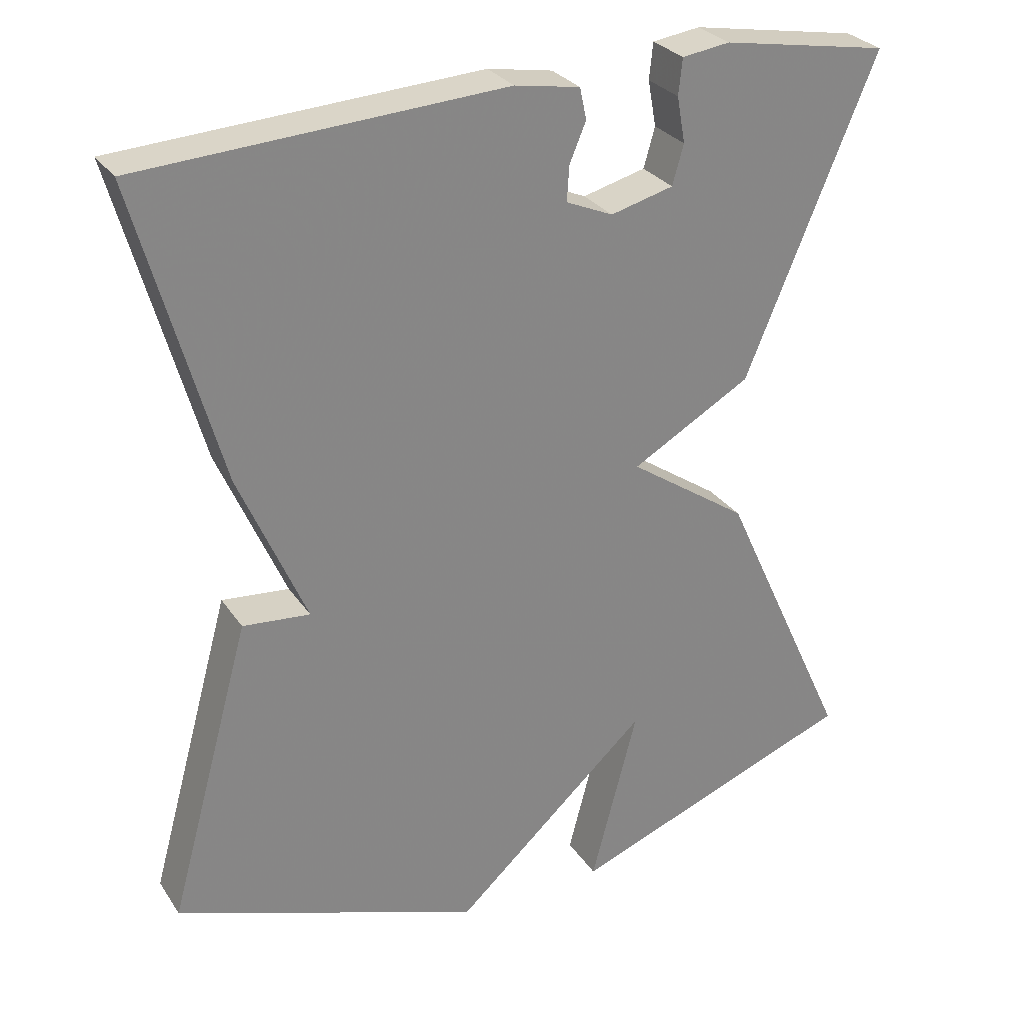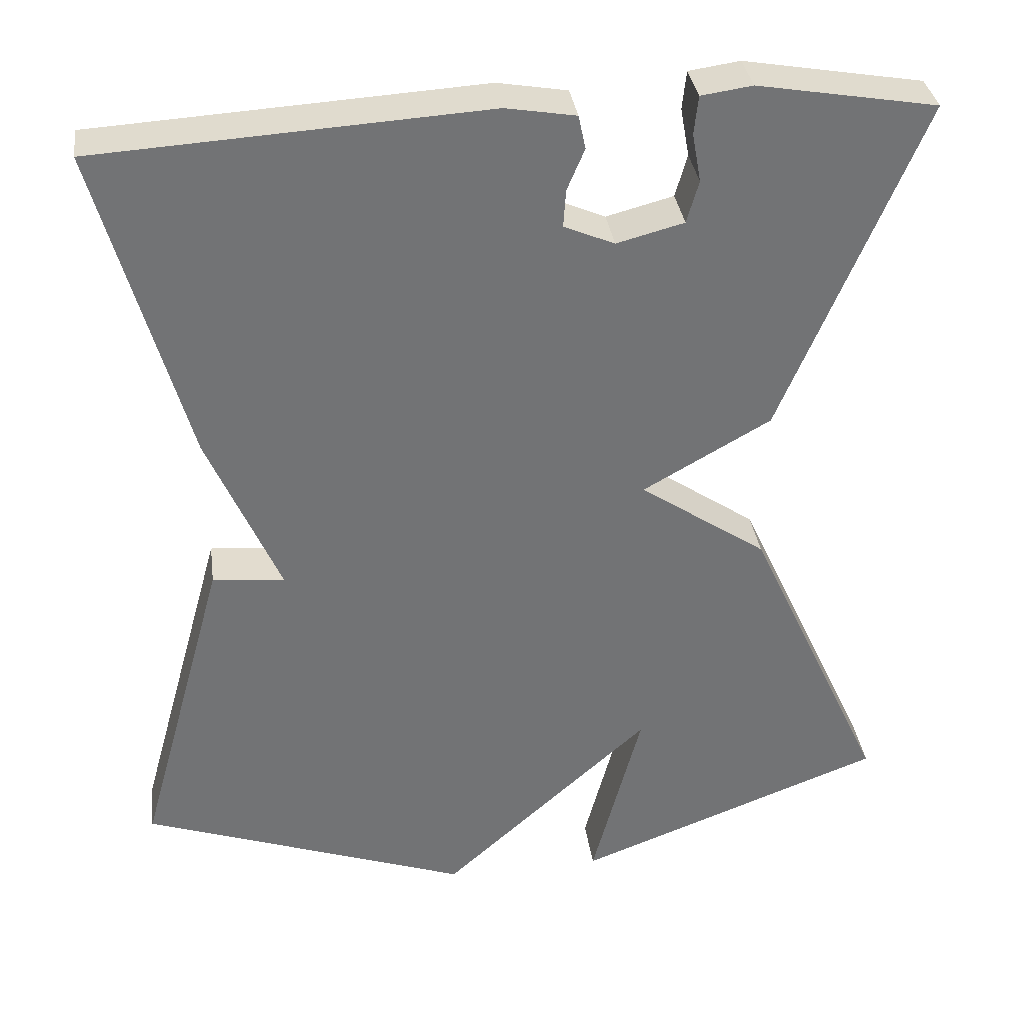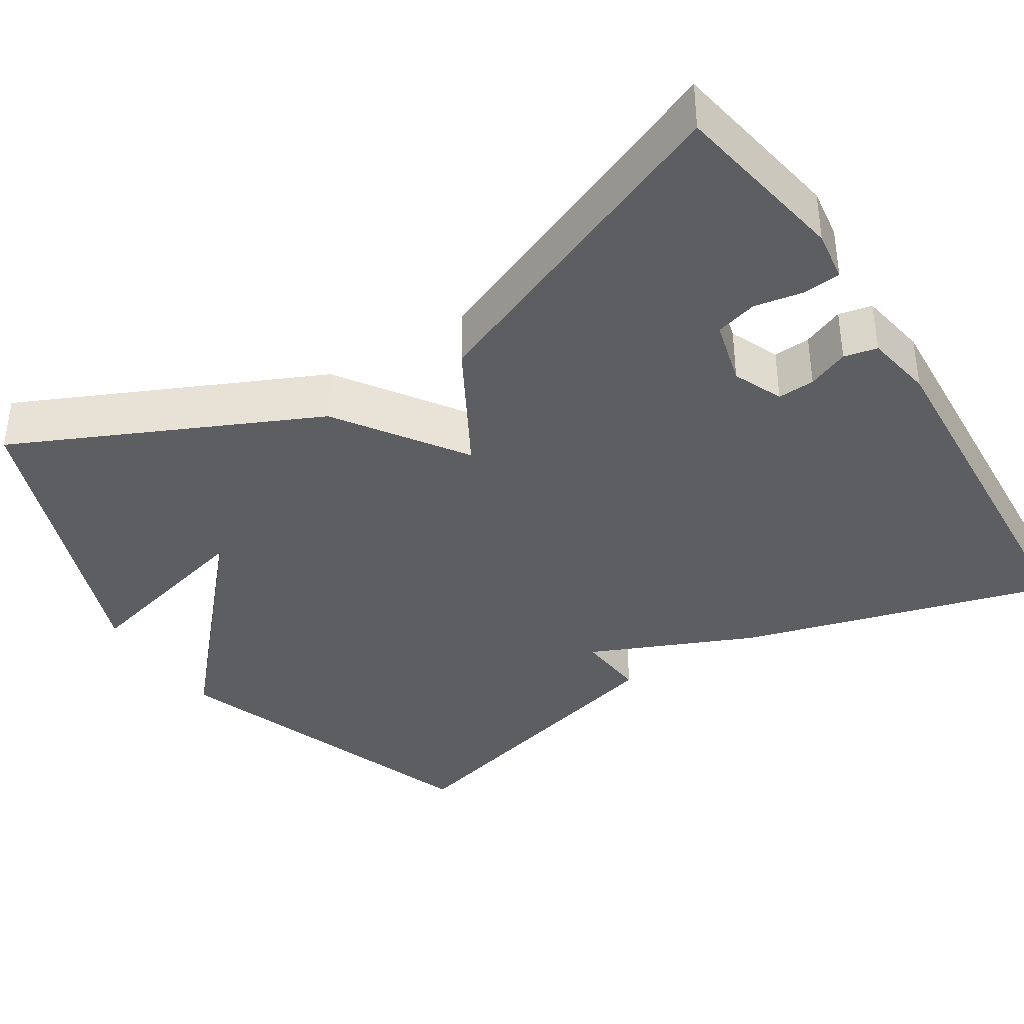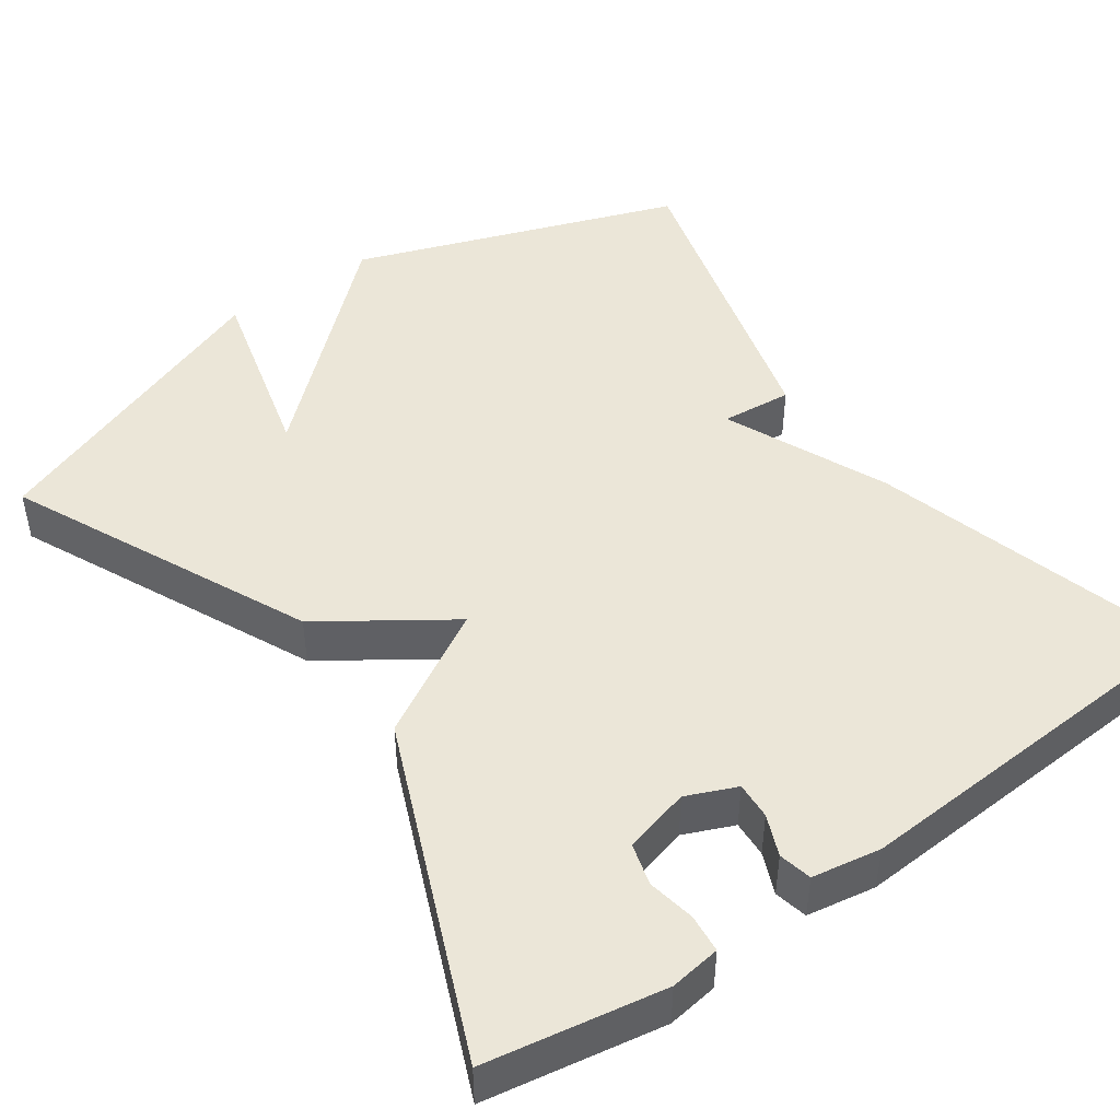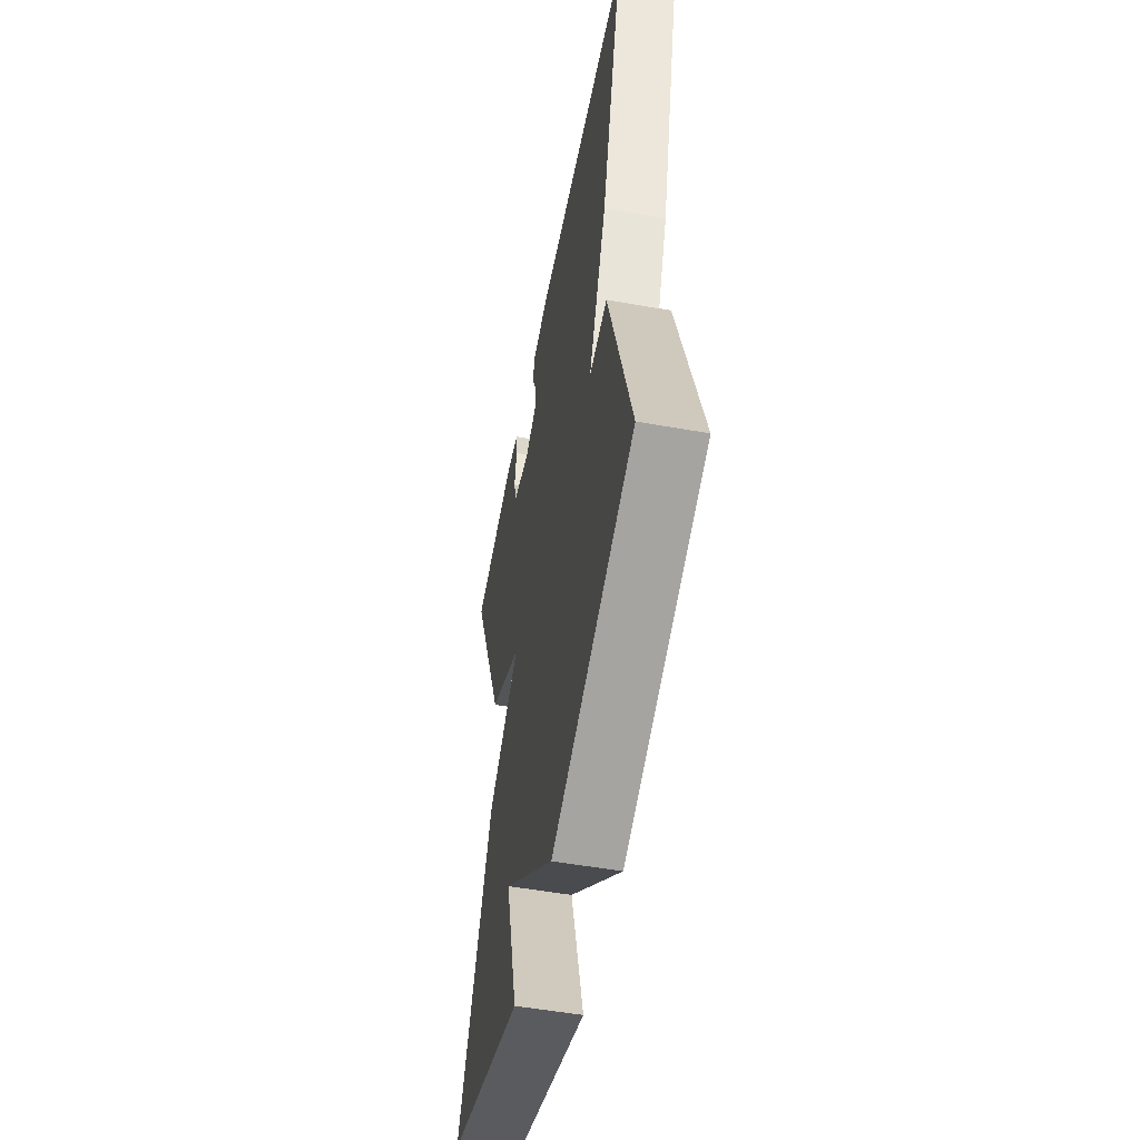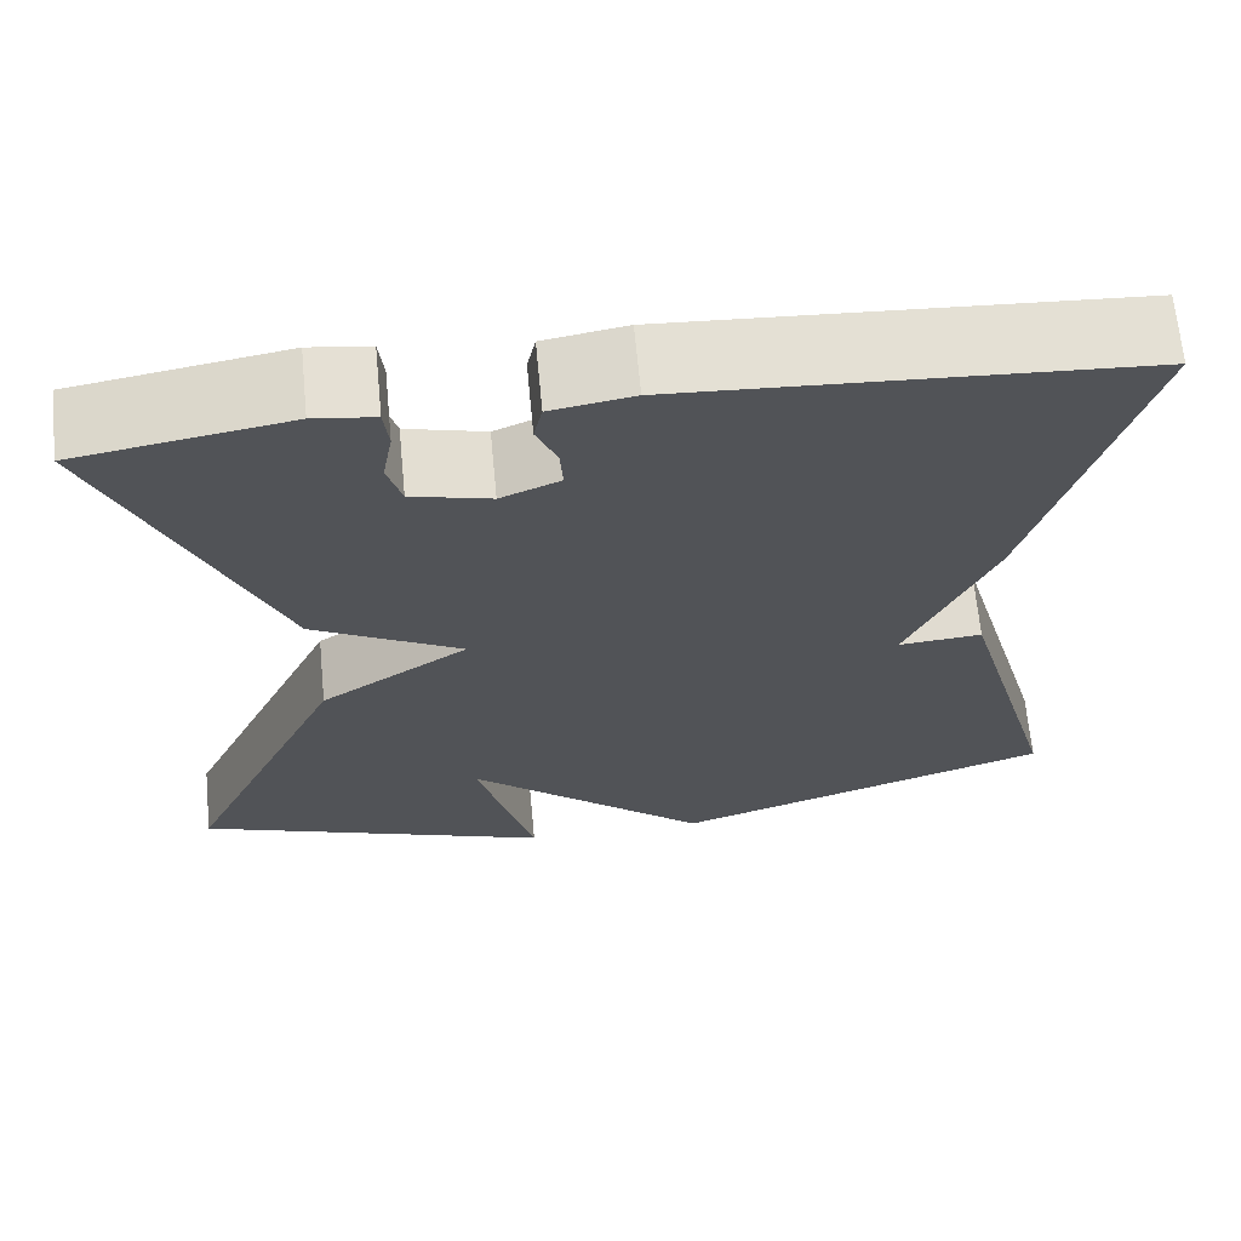
<metadata>
{"format":"obj","ext":"obj","renderer":"f3d","projection":"perspective","resolution":1024,"background":"white","views":[{"elev":28.6,"azim":152.8,"up":"+Z"},{"elev":34.6,"azim":172.2,"up":"+Z"},{"elev":-38.0,"azim":-57.6,"up":"+Y"},{"elev":46.3,"azim":-35.3,"up":"+Y"},{"elev":-53.5,"azim":79.2,"up":"+Z"},{"elev":67.1,"azim":-5.5,"up":"+Z"}]}
</metadata>
<code>
v 0.5 0.07 0.5
v 0.389 0.07 0.101
v 0.299 0.07 -0.107
v 0.389 0.07 -0.099
v 0.5 0.07 -0.5
v 0.088 0.07 -0.647
v -0.174 0.07 -0.41
v -0.112 0.07 -0.647
v -0.5 0.07 -0.5
v -0.325 0.07 -0.12
v -0.165 0.07 -0.011
v -0.325 0.07 0.08
v -0.5 0.07 0.5
v -0.276 0.07 0.539
v -0.212 0.07 0.53
v -0.207 0.07 0.482
v -0.218 0.07 0.421
v -0.203 0.07 0.368
v -0.119 0.07 0.346
v -0.056 0.07 0.373
v -0.059 0.07 0.42
v -0.081 0.07 0.472
v -0.072 0.07 0.514
v 0.015 0.07 0.529
v 0.5 0 0.5
v 0.389 0 0.101
v 0.299 0 -0.107
v 0.389 0 -0.099
v 0.5 0 -0.5
v 0.088 0 -0.647
v -0.174 0 -0.41
v -0.112 0 -0.647
v -0.5 0 -0.5
v -0.325 0 -0.12
v -0.165 0 -0.011
v -0.325 0 0.08
v -0.5 0 0.5
v -0.276 0 0.539
v -0.212 0 0.53
v -0.207 0 0.482
v -0.218 0 0.421
v -0.203 0 0.368
v -0.119 0 0.346
v -0.056 0 0.373
v -0.059 0 0.42
v -0.081 0 0.472
v -0.072 0 0.514
v 0.015 0 0.529
f 1 2 3
f 24 1 3
f 23 24 3
f 22 23 3
f 21 22 3
f 20 21 3
f 19 20 3
f 18 19 3
f 15 16 17
f 14 15 17
f 13 14 17
f 12 13 17
f 11 12 17 18
f 9 10 11
f 7 8 9
f 7 9 11
f 5 6 7
f 4 5 7
f 3 4 7
f 3 7 11
f 3 11 18
f 27 26 25
f 27 25 48
f 27 48 47
f 27 47 46
f 27 46 45
f 27 45 44
f 27 44 43
f 27 43 42
f 41 40 39
f 41 39 38
f 41 38 37
f 41 37 36
f 42 41 36 35
f 35 34 33
f 33 32 31
f 35 33 31
f 31 30 29
f 31 29 28
f 31 28 27
f 35 31 27
f 42 35 27
f 1 25 26 2
f 2 26 27 3
f 3 27 28 4
f 4 28 29 5
f 5 29 30 6
f 6 30 31 7
f 7 31 32 8
f 8 32 33 9
f 9 33 34 10
f 10 34 35 11
f 11 35 36 12
f 12 36 37 13
f 13 37 38 14
f 14 38 39 15
f 15 39 40 16
f 16 40 41 17
f 17 41 42 18
f 18 42 43 19
f 19 43 44 20
f 20 44 45 21
f 21 45 46 22
f 22 46 47 23
f 23 47 48 24
f 24 48 25 1

</code>
